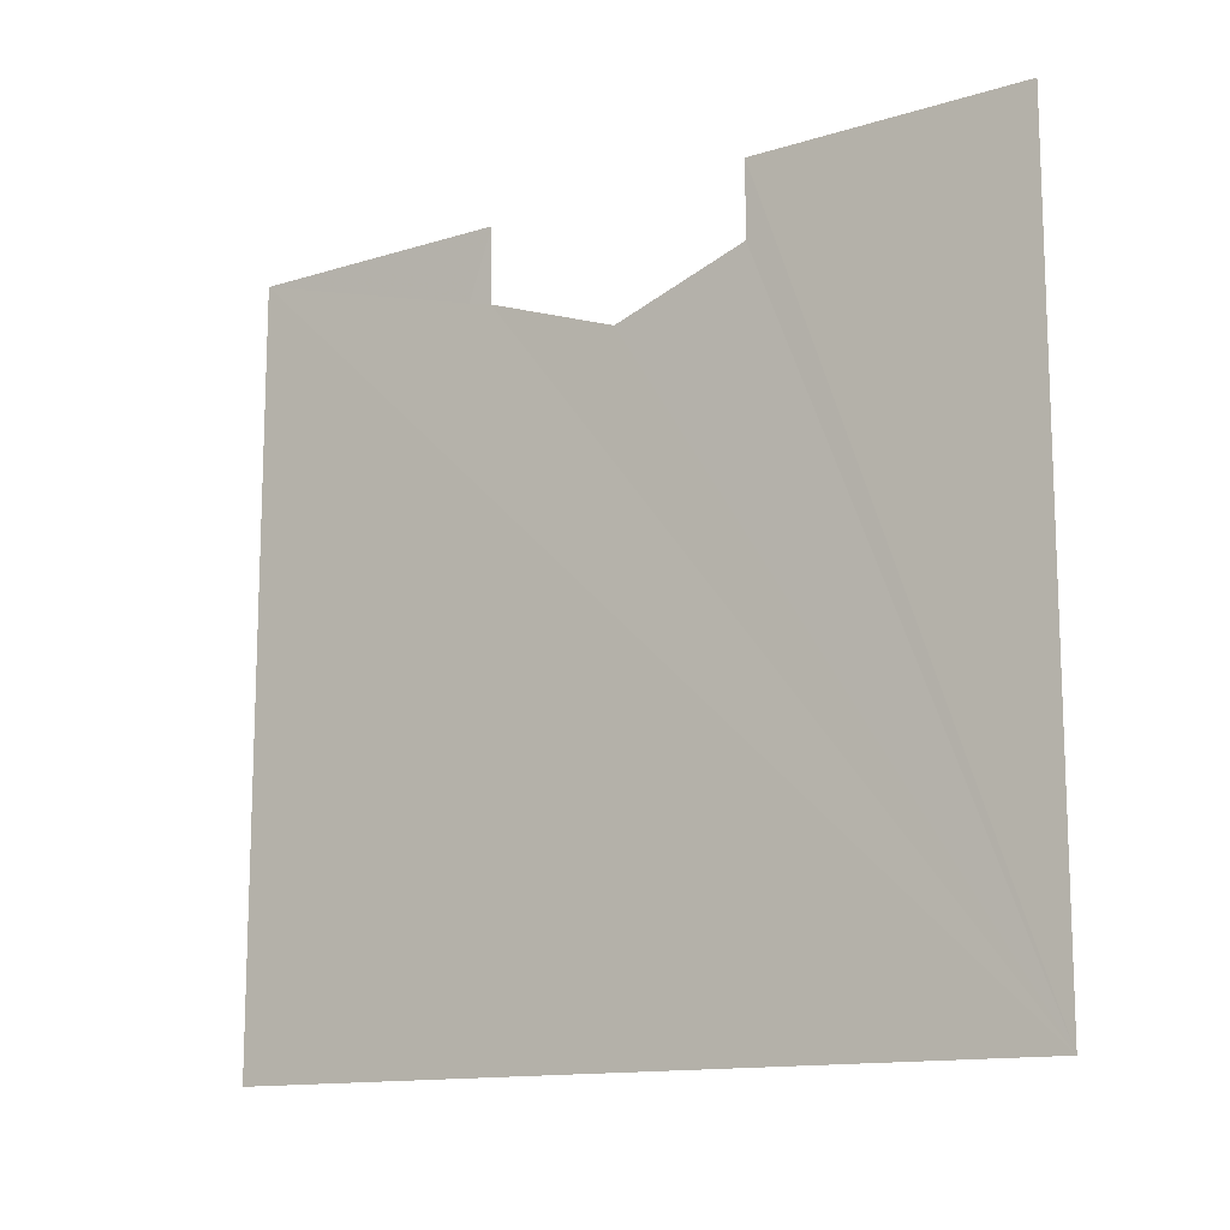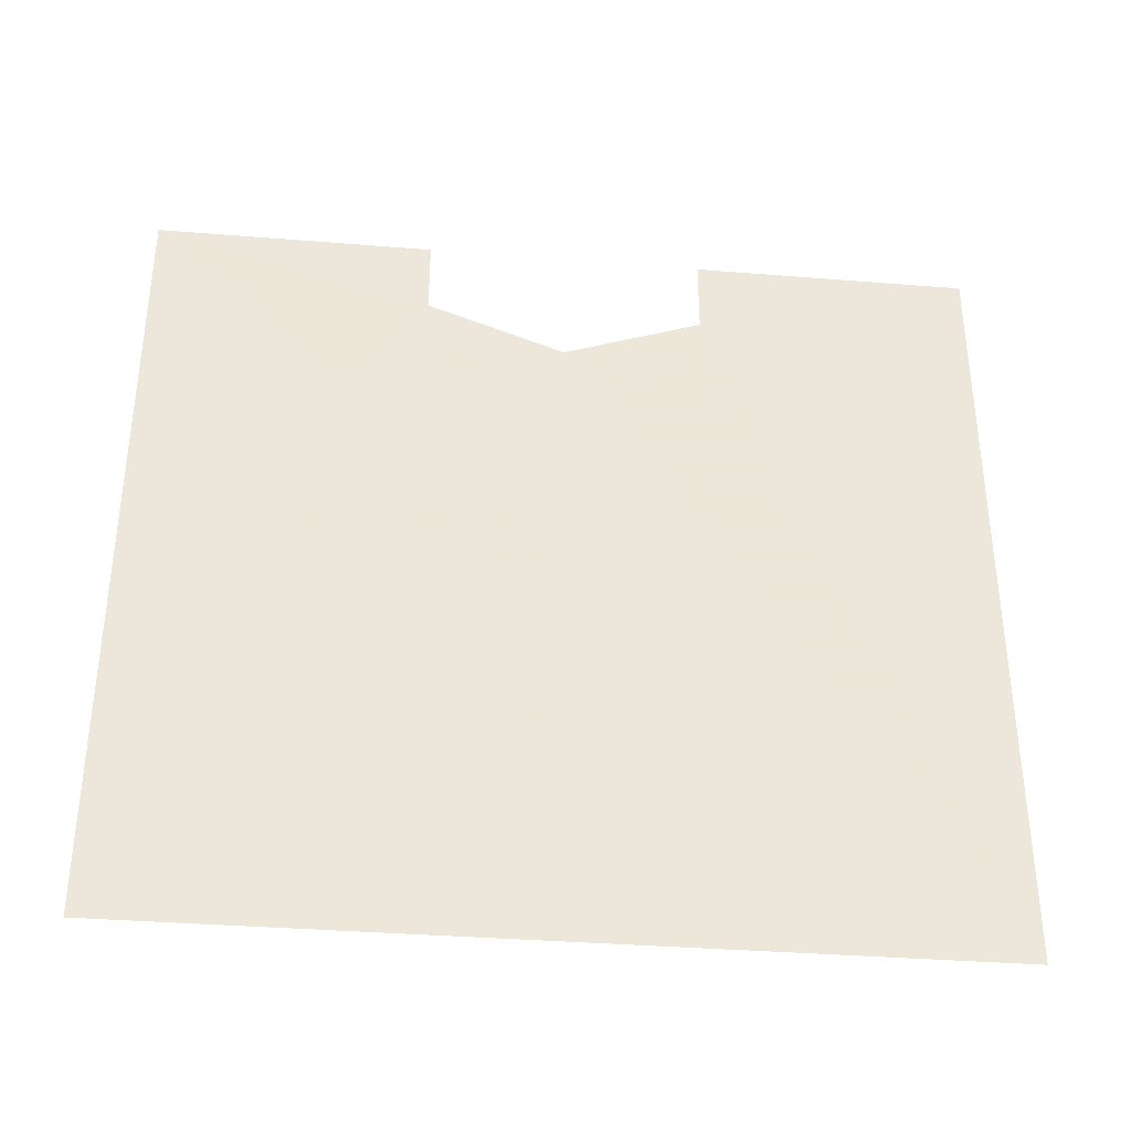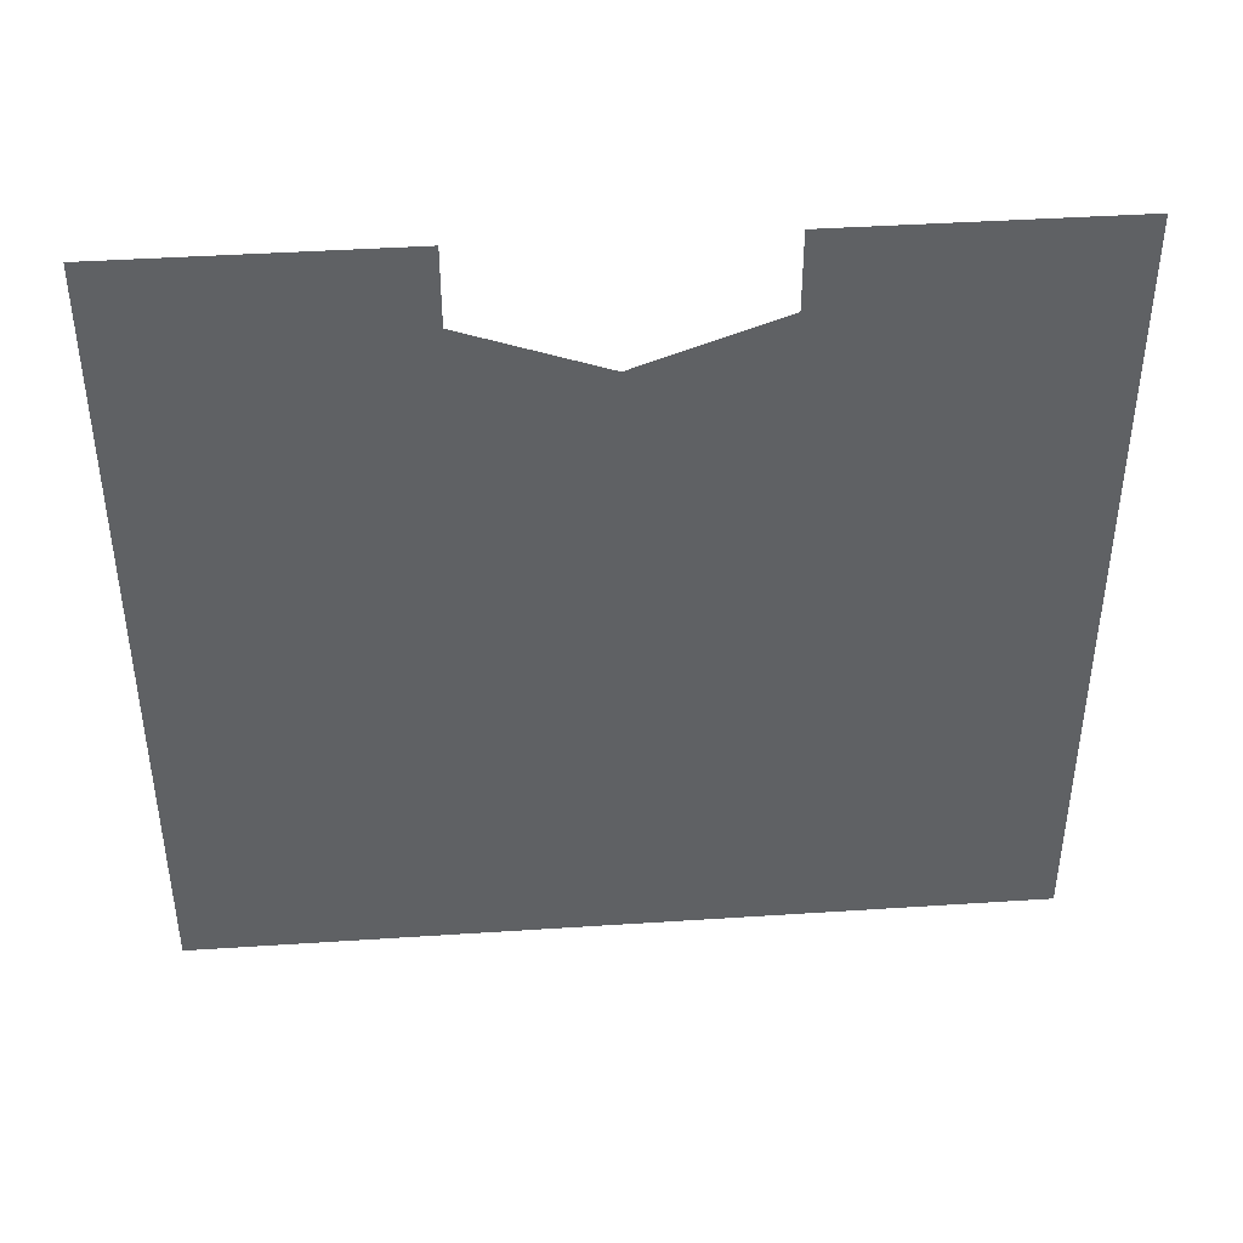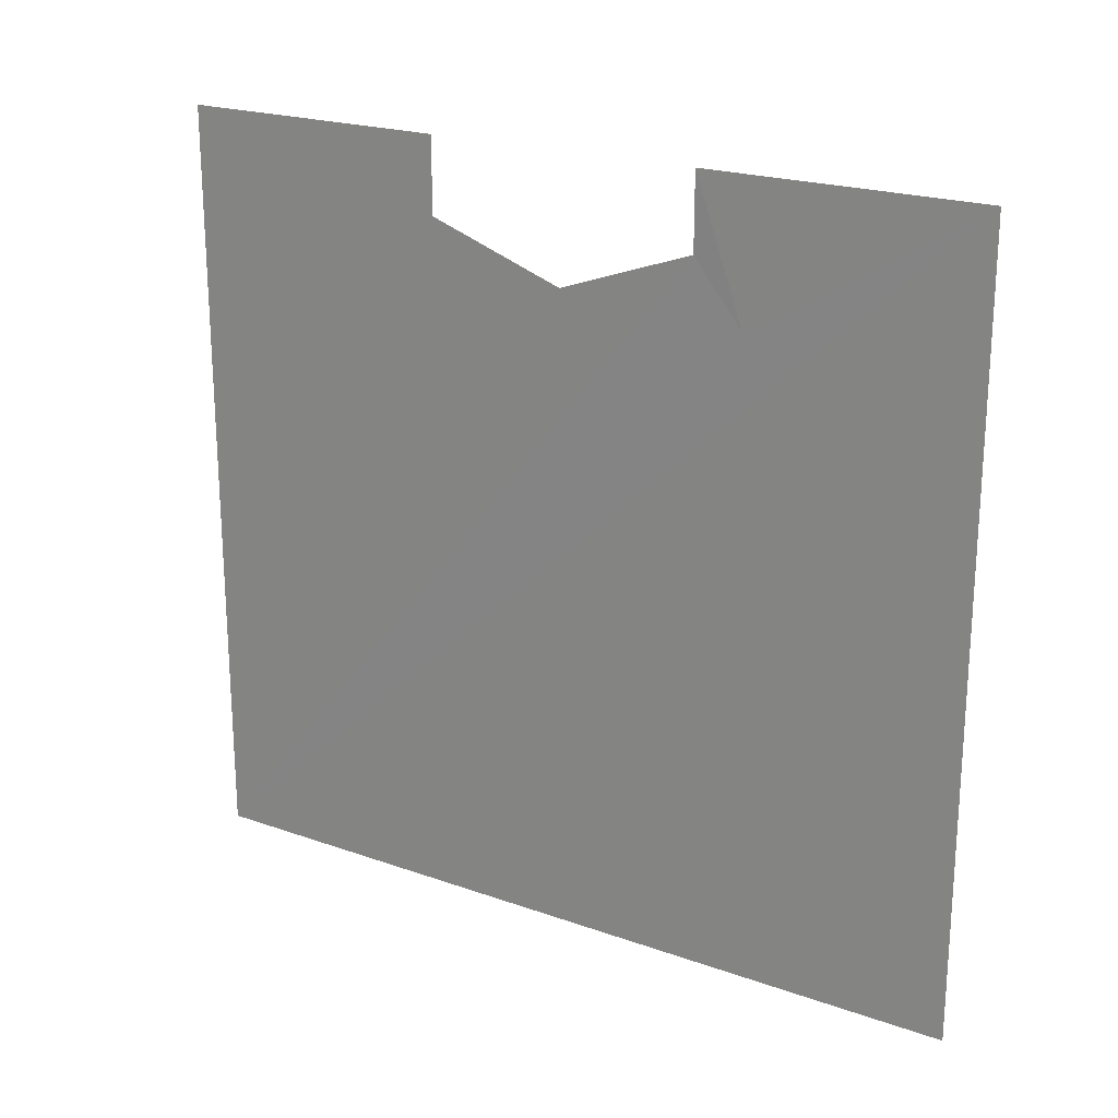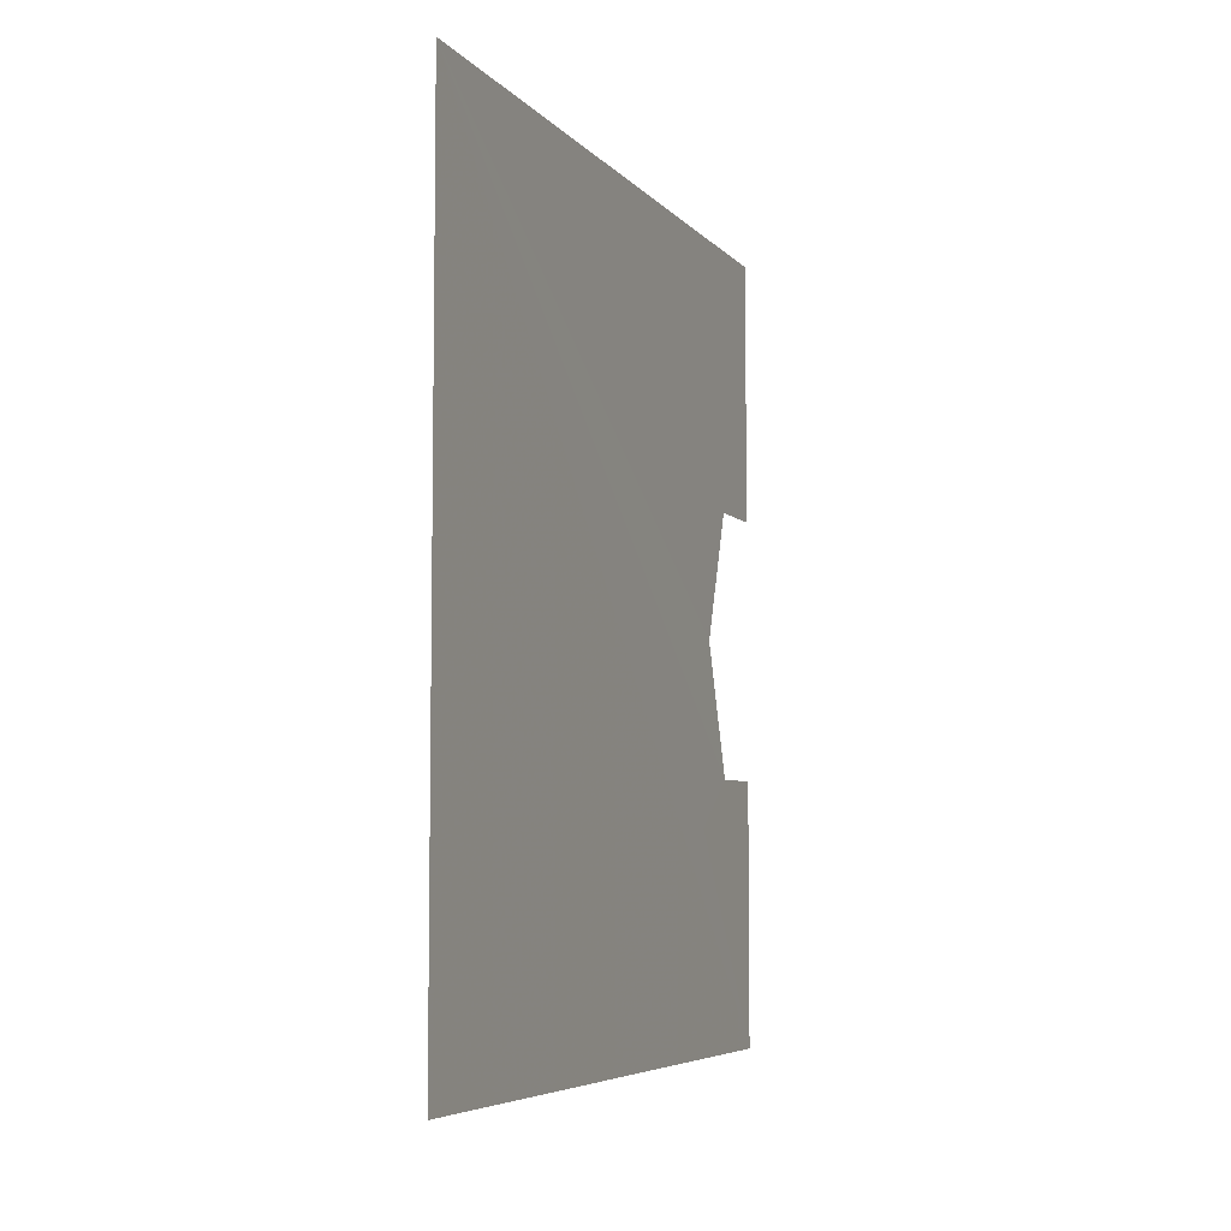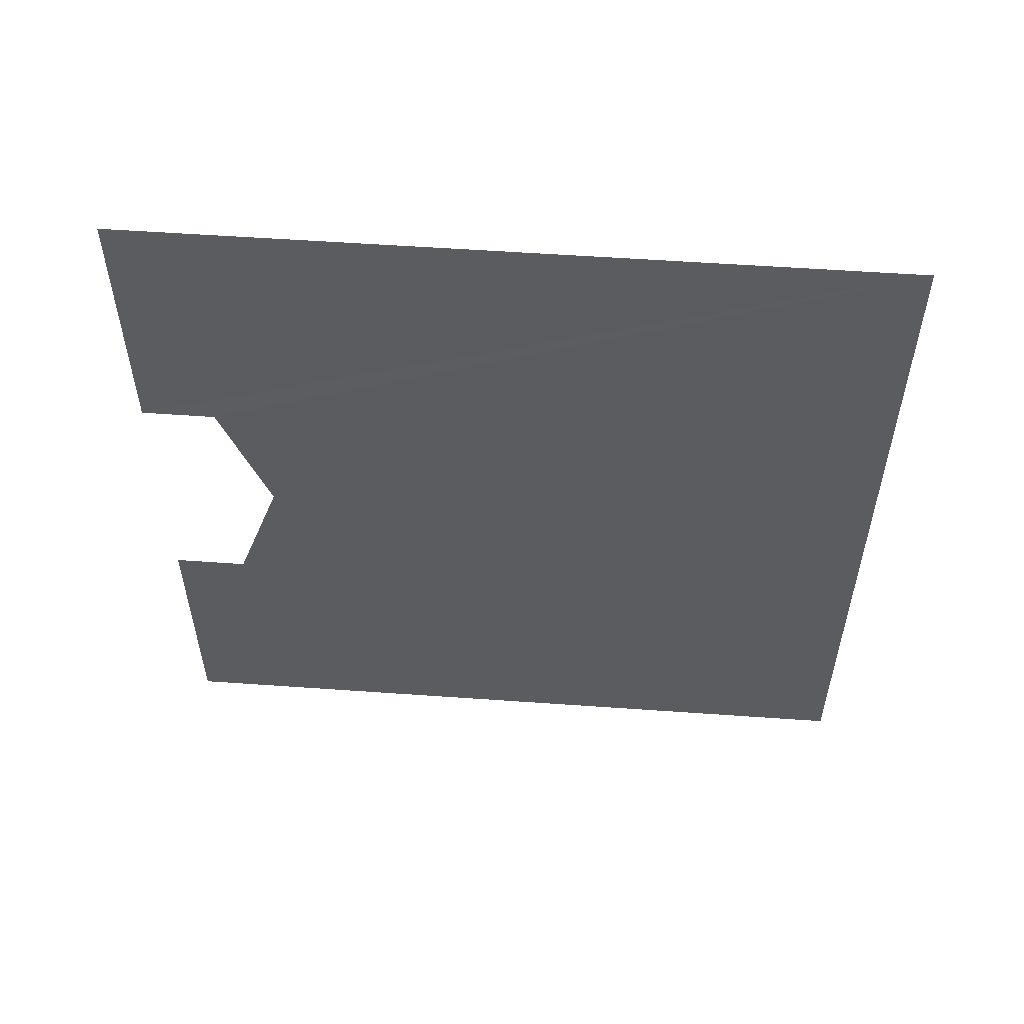
<metadata>
{"format":"obj","ext":"obj","renderer":"f3d","projection":"perspective","resolution":1024,"background":"white","views":[{"elev":-13.2,"azim":125.0,"up":"+Z"},{"elev":-35.6,"azim":84.0,"up":"+Z"},{"elev":42.0,"azim":85.5,"up":"+Z"},{"elev":21.3,"azim":-57.9,"up":"+Z"},{"elev":-6.0,"azim":-159.0,"up":"+Y"},{"elev":54.8,"azim":94.3,"up":"+Y"}]}
</metadata>
<code>
o 6422
v 2253 1884 17.12
v 2253 1884 17.01
v 2253 1884 17.12
v 2253 1884 17.01
v 2253 1884 17.12
v 2253 1884 17.11
v 2253 1884 17.12
v 2253 1884 17.12
v 2253 1884 17.12
v 2253 1884 17.01
v 2253 1884 17.01
v 2253 1884 17.01
v 2253 1884 17.01
v 2253 1884 17.11
v 2253 1884 17.1
v 2253 1884 17.11
v 2253 1884 17.01
v 2253 1884 17.12
v 2253 1884 17.12
v 2253 1884 17.12
v 2253 1884 17.11
v 2253 1884 17.12
v 2253 1884 17.11
v 2253 1884 17.1
v 2253 1884 17.11
v 2253 1884 17.1
v 2253 1884 17.01
v 2253 1884 17.12
v 2253 1884 17.01
f 1 2 3
f 4 5 6
f 7 6 8
f 9 10 6
f 11 6 12
f 13 14 15
f 16 17 15
f 13 18 19
f 20 17 19
f 13 21 22
f 23 17 22
f 13 24 25
f 26 17 25
f 27 28 29

</code>
